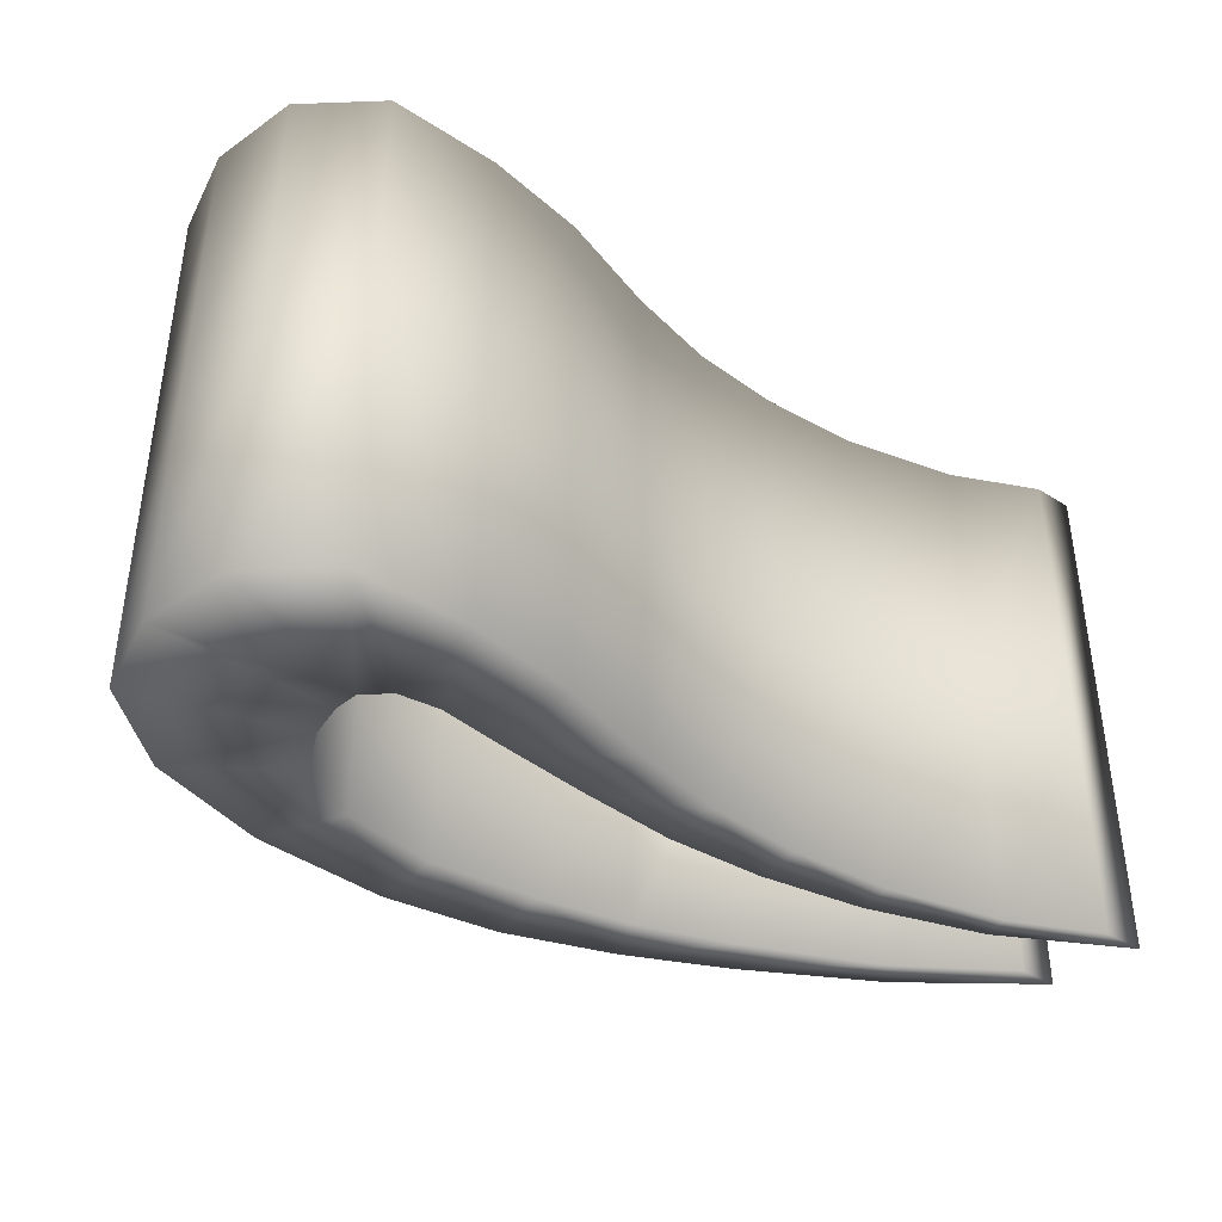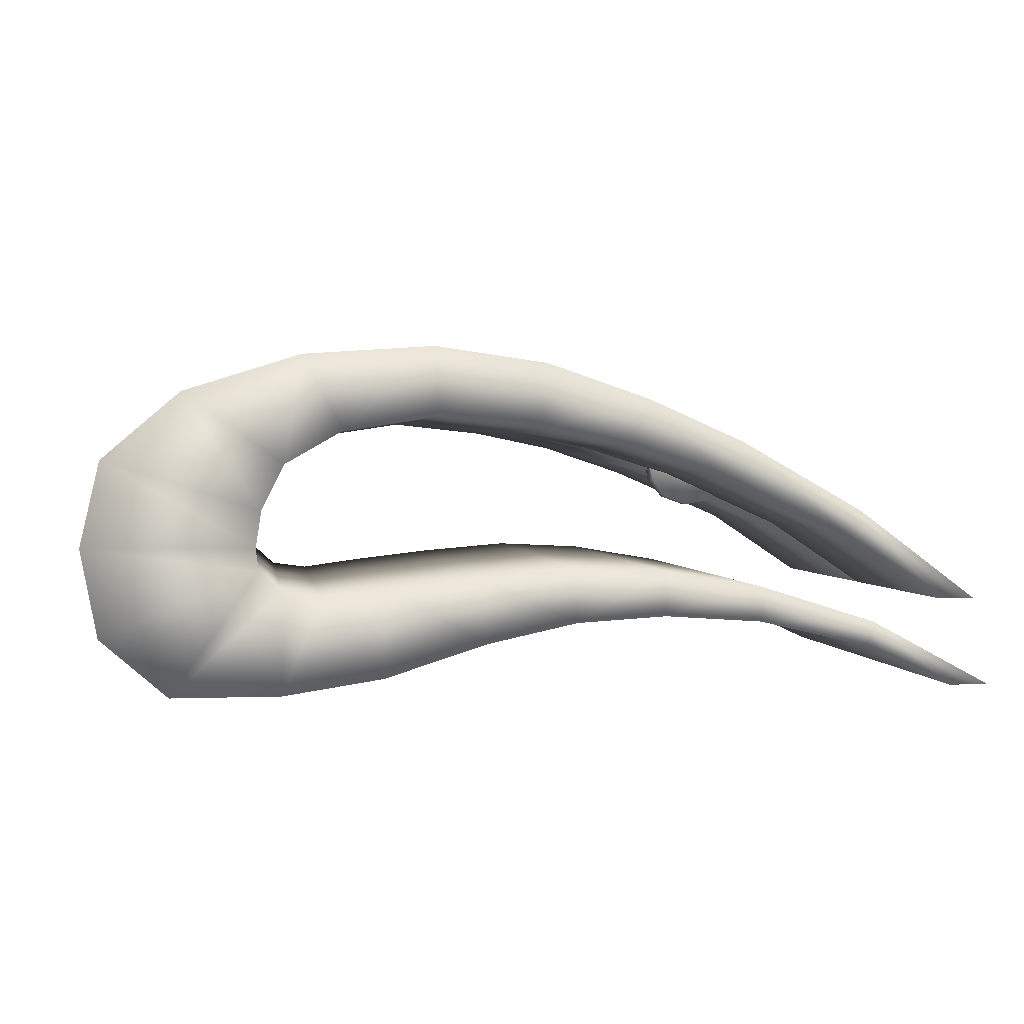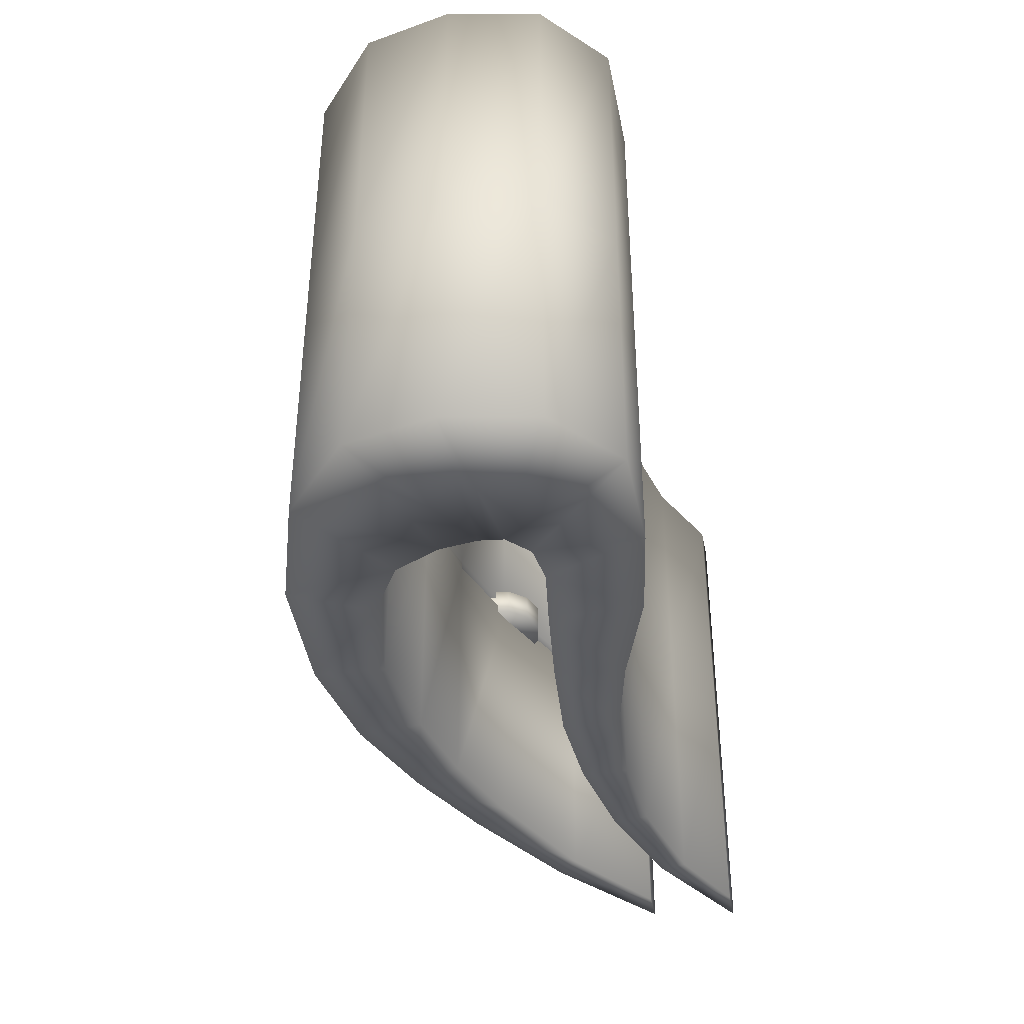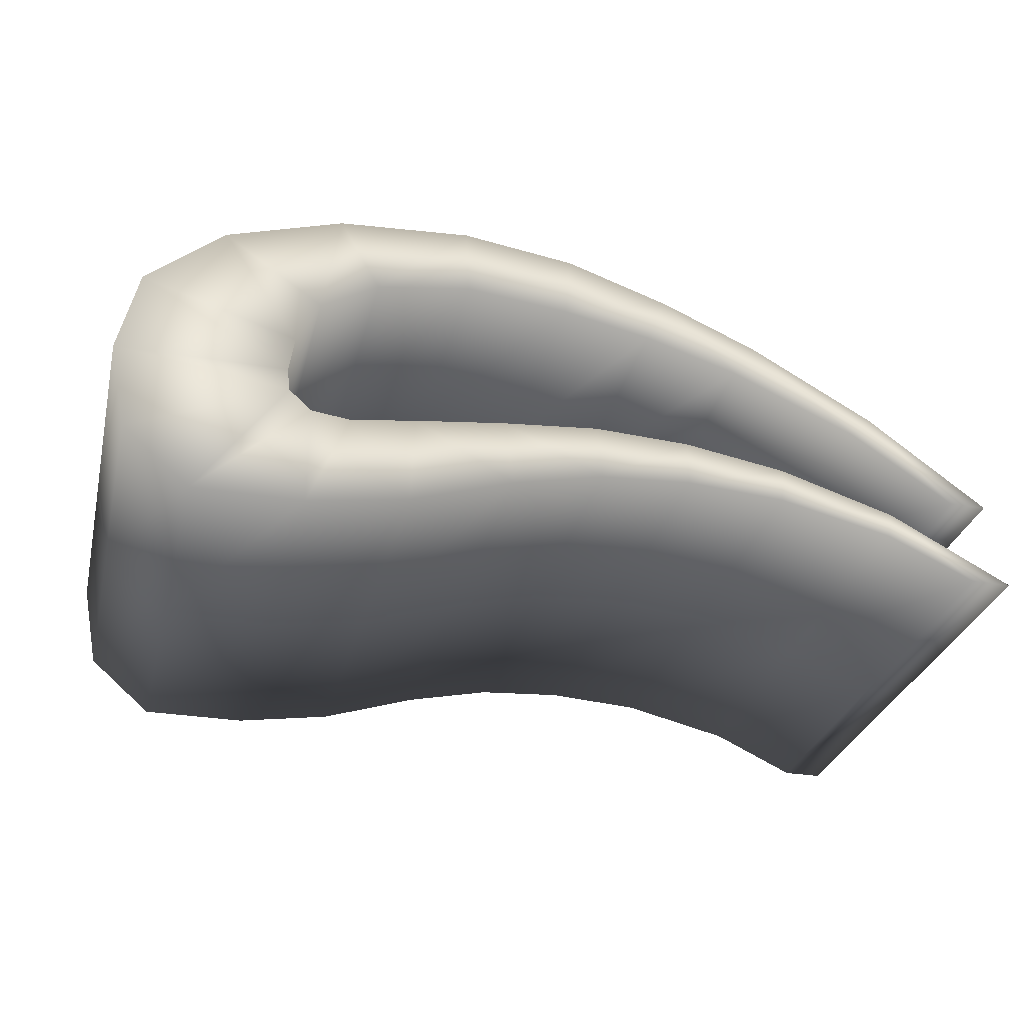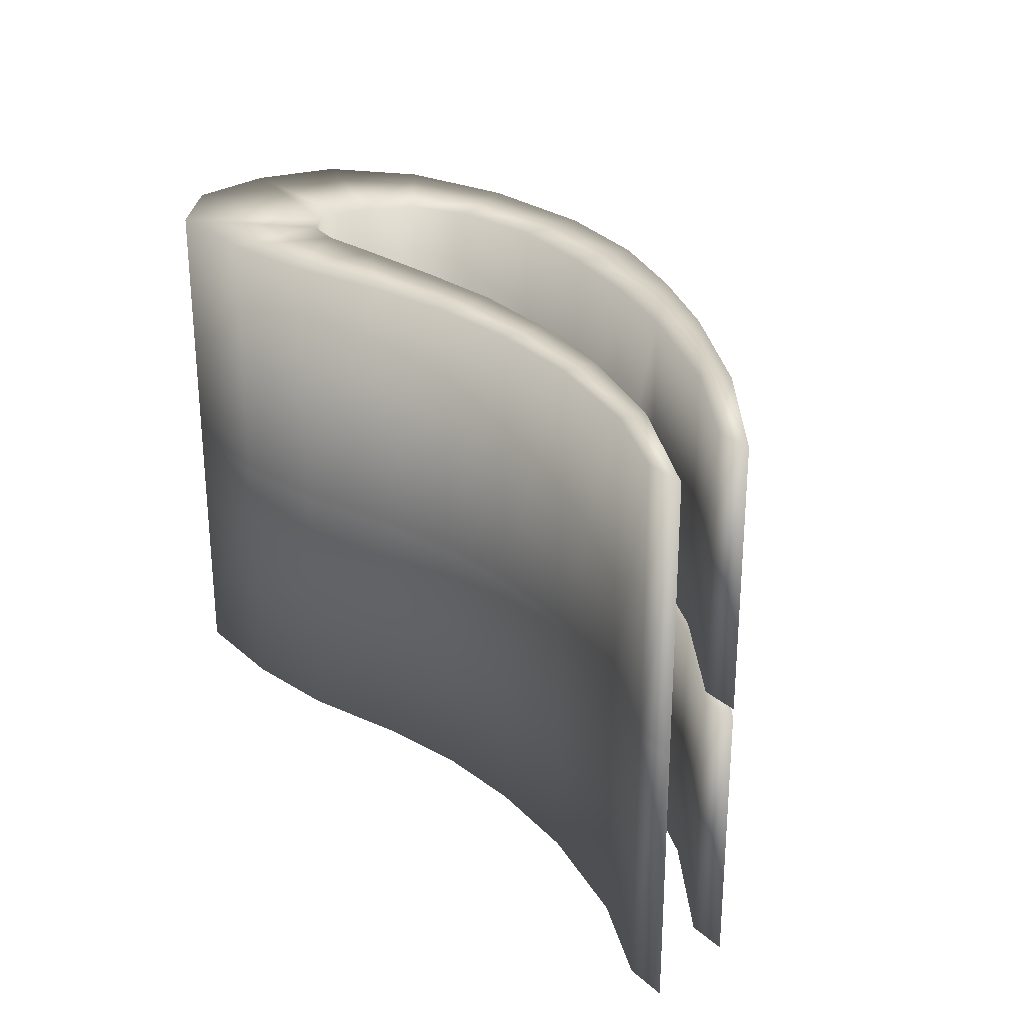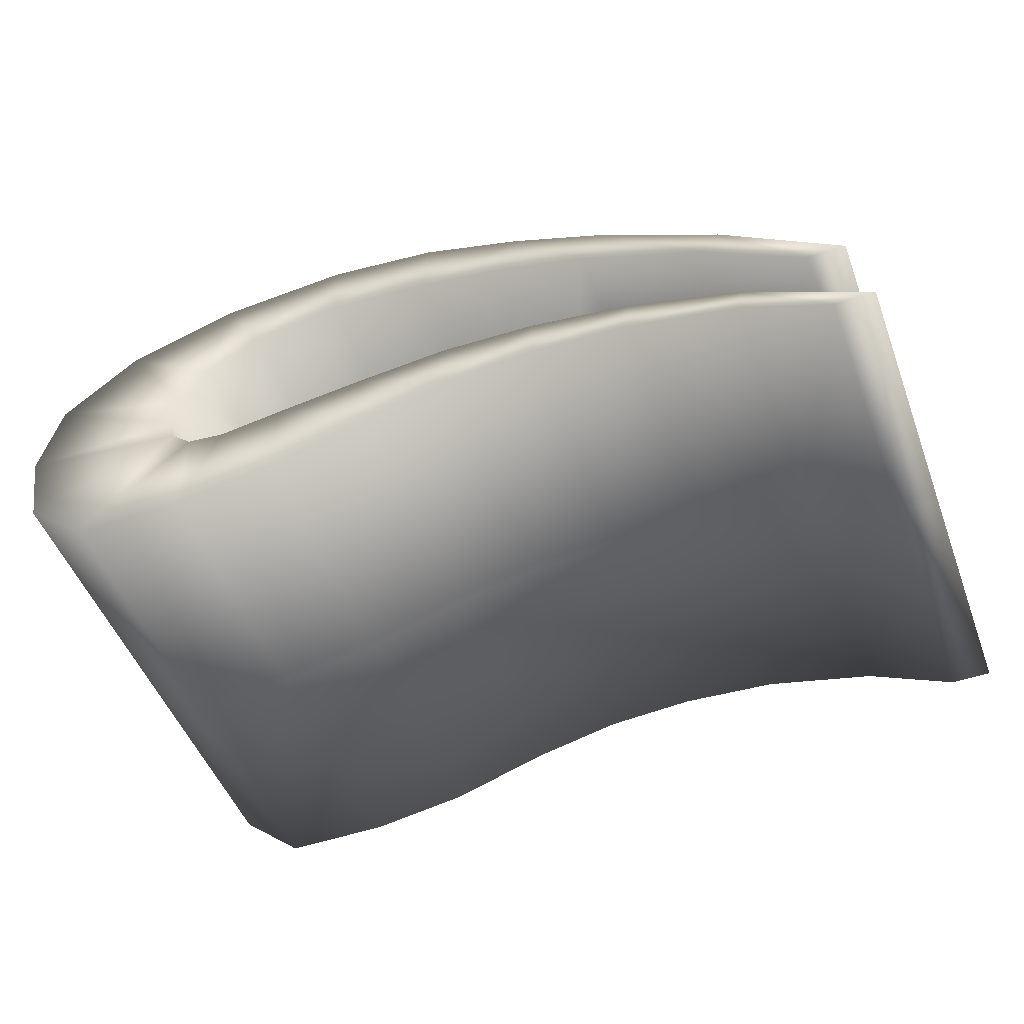
<metadata>
{"format":"obj","ext":"obj","renderer":"f3d","projection":"perspective","resolution":1024,"background":"white","views":[{"elev":-39.7,"azim":-38.3,"up":"+Z"},{"elev":1.7,"azim":-8.1,"up":"+Y"},{"elev":-38.6,"azim":-78.9,"up":"+Z"},{"elev":-30.0,"azim":-13.7,"up":"+Y"},{"elev":26.7,"azim":53.2,"up":"+Z"},{"elev":-50.4,"azim":20.5,"up":"+Y"}]}
</metadata>
<code>
v  3.452 0.417 2.561
v  3.845 0.417 2.561
v  2.651 1.06 2.561
v  2.602 0.8145 2.561
v  3.452 0.417 0.047
v  2.602 0.8145 0.047
v  2.602 0.8145 -0.047
v  3.452 0.417 -0.047
v  2.651 1.06 -2.561
v  3.845 0.417 -2.561
v  3.452 0.417 -2.561
v  2.602 0.8145 -2.561
v  3.845 0.417 -0.047
v  2.651 1.06 -0.047
v  2.651 1.06 0.047
v  3.845 0.417 0.047
v  1.505 1.074 2.561
v  1.529 1.414 2.561
v  1.505 1.074 0.047
v  1.505 1.074 -0.047
v  1.505 1.074 -2.561
v  1.529 1.414 -2.561
v  1.529 1.414 -0.047
v  1.529 1.414 0.047
v  -0.3334 1.081 2.561
v  0.546 1.138 2.561
v  0.5445 1.58 2.561
v  -0.3816 1.624 2.561
v  0.546 1.138 0.047
v  -0.3334 1.081 0.047
v  -0.3334 1.081 -0.047
v  0.546 1.138 -0.047
v  0.5445 1.58 -2.561
v  0.546 1.138 -2.561
v  -0.3334 1.081 -2.561
v  -0.3816 1.624 -2.561
v  0.5445 1.58 -0.047
v  -0.3816 1.624 -0.047
v  -0.3816 1.624 0.047
v  0.5445 1.58 0.047
v  -1.214 0.8885 2.561
v  -1.308 1.546 2.561
v  -2.181 1.442 2.561
v  -2.211 0.5685 2.561
v  -1.214 0.8885 0.047
v  -2.211 0.5685 0.047
v  -2.211 0.5685 -0.047
v  -1.214 0.8885 -0.047
v  -2.181 1.442 -2.561
v  -1.308 1.546 -2.561
v  -1.214 0.8885 -2.561
v  -2.211 0.5685 -2.561
v  -1.308 1.546 -0.047
v  -2.181 1.442 -0.047
v  -2.181 1.442 0.047
v  -1.308 1.546 0.047
v  -3.186 0.417 2.561
v  -2.803 1.356 2.561
v  -3.185 1.406 2.561
v  -4.248 0.417 2.561
v  -3.186 0.417 0.047
v  -4.248 0.417 0.047
v  -4.248 0.417 -0.047
v  -3.186 0.417 -0.047
v  -3.185 1.406 -2.561
v  -2.803 1.356 -2.561
v  -3.186 0.417 -2.561
v  -4.248 0.417 -2.561
v  -2.803 1.356 -0.047
v  -3.185 1.406 -0.047
v  -3.185 1.406 0.047
v  -2.803 1.356 0.047
v  -3.402 1.605 2.561
v  -4.901 0.9807 2.561
v  -4.901 0.9807 0.047
v  -4.901 0.9807 -0.047
v  -3.402 1.605 -2.561
v  -4.901 0.9807 -2.561
v  -3.402 1.605 -0.047
v  -3.402 1.605 0.047
v  -5.068 1.836 2.561
v  -3.43 1.831 2.561
v  -5.068 1.836 0.047
v  -5.068 1.836 -0.047
v  -5.068 1.836 -2.561
v  -3.43 1.831 -2.561
v  -3.43 1.831 -0.047
v  -3.43 1.831 0.047
v  -4.878 2.666 2.561
v  -3.375 2.189 2.561
v  -4.878 2.666 0.047
v  -4.878 2.666 -0.047
v  -4.878 2.666 -2.561
v  -3.375 2.189 -2.561
v  -3.375 2.189 -0.047
v  -3.375 2.189 0.047
v  -4.123 3.316 2.561
v  -3.156 2.628 2.561
v  -4.123 3.316 0.047
v  -4.123 3.316 -0.047
v  -4.123 3.316 -2.561
v  -3.156 2.628 -2.561
v  -3.156 2.628 -0.047
v  -3.156 2.628 0.047
v  -2.99 3.674 2.561
v  -2.596 2.949 2.561
v  -2.99 3.674 0.047
v  -2.99 3.674 -0.047
v  -2.99 3.674 -2.561
v  -2.596 2.949 -2.561
v  -2.596 2.949 -0.047
v  -2.596 2.949 0.047
v  -1.714 3.759 2.561
v  -1.681 3.089 2.561
v  -1.714 3.759 0.047
v  -1.714 3.759 -0.047
v  -1.714 3.759 -2.561
v  -1.681 3.089 -2.561
v  -1.681 3.089 -0.047
v  -1.681 3.089 0.047
v  -0.6223 3.602 2.561
v  -0.6761 2.979 2.561
v  -0.6223 3.602 0.047
v  -0.6223 3.602 -0.047
v  -0.6223 3.602 -2.561
v  -0.6761 2.979 -2.561
v  -0.6761 2.979 -0.047
v  -0.6761 2.979 0.047
v  0.3845 3.258 2.561
v  0.1829 2.8 2.561
v  0.3845 3.258 0.047
v  0.3845 3.258 -0.047
v  0.3845 3.258 -2.561
v  0.1829 2.8 -2.561
v  0.1829 2.8 -0.047
v  0.1829 2.8 0.047
v  1.097 2.512 2.561
v  1.316 2.845 2.561
v  1.079 2.498 -2.561
v  1.298 2.836 -2.561
v  2.521 2.16 2.561
v  2.321 1.957 2.561
v  3.324 1.285 2.561
v  3.687 1.285 2.561
v  3.324 1.285 -2.561
v  2.321 1.957 -2.561
v  2.521 2.16 -2.561
v  3.687 1.285 -2.561
v  1.298 2.836 -0.047
v  1.316 2.845 0.047
v  1.097 2.512 0.047
v  1.079 2.498 -0.047
v  2.521 2.16 -0.047
v  3.687 1.285 -0.047
v  3.687 1.285 0.047
v  2.521 2.16 0.047
v  2.321 1.957 0.047
v  3.324 1.285 0.047
v  3.324 1.285 -0.047
v  2.321 1.957 -0.047
v  1.777 2.823 -0.1338
v  1.818 2.589 -0.1338
v  1.737 2.365 -0.1338
v  1.624 3.006 -0.1338
v  1.777 2.823 0.1339
v  1.624 3.006 0.1339
v  1.4 3.087 -0.1338
v  1.4 3.087 0.1339
v  1.165 3.046 -0.1338
v  1.165 3.046 0.1339
v  0.9829 2.893 -0.1338
v  0.9829 2.893 0.1339
v  0.9014 2.669 -0.1338
v  0.9014 2.669 0.1339
v  0.9428 2.434 -0.1338
v  0.9428 2.434 0.1339
v  1.096 2.252 -0.1338
v  1.096 2.252 0.1339
v  1.32 2.17 -0.1338
v  1.32 2.17 0.1339
v  1.554 2.212 -0.1338
v  1.554 2.212 0.1339
v  1.737 2.365 0.1339
v  1.818 2.589 0.1339
g Mouse
f 1 2 3 4
f 5 6 7 8
f 9 10 11 12
f 13 14 15 16
f 17 4 3 18
f 6 19 20 7
f 9 12 21 22
f 14 23 24 15
f 25 26 27 28
f 29 30 31 32
f 33 34 35 36
f 37 38 39 40
f 41 42 43 44
f 45 46 47 48
f 49 50 51 52
f 53 54 55 56
f 57 58 59 60
f 61 62 63 64
f 65 66 67 68
f 69 70 71 72
f 60 59 73 74
f 62 75 76 63
f 77 65 68 78
f 70 79 80 71
f 81 74 73 82
f 75 83 84 76
f 77 78 85 86
f 79 87 88 80
f 89 81 82 90
f 83 91 92 84
f 86 85 93 94
f 87 95 96 88
f 97 89 90 98
f 91 99 100 92
f 94 93 101 102
f 95 103 104 96
f 105 97 98 106
f 99 107 108 100
f 102 101 109 110
f 103 111 112 104
f 113 105 106 114
f 107 115 116 108
f 110 109 117 118
f 111 119 120 112
f 121 113 114 122
f 115 123 124 116
f 118 117 125 126
f 119 127 128 120
f 129 121 122 130
f 123 131 132 124
f 126 125 133 134
f 127 135 136 128
f 129 130 137 138
f 139 134 133 140
f 141 142 143 144
f 145 146 147 148
f 16 5 8 13
f 26 17 18 27
f 19 29 32 20
f 22 21 34 33
f 23 37 40 24
f 25 28 42 41
f 30 45 48 31
f 50 36 35 51
f 38 53 56 39
f 44 43 58 57
f 46 61 64 47
f 66 49 52 67
f 54 69 72 55
f 8 7 12 11
f 6 5 1 4
f 16 15 3 2
f 14 13 10 9
f 7 20 21 12
f 19 6 4 17
f 15 24 18 3
f 23 14 9 22
f 32 31 35 34
f 30 29 26 25
f 40 39 28 27
f 38 37 33 36
f 48 47 52 51
f 46 45 41 44
f 56 55 43 42
f 54 53 50 49
f 64 63 68 67
f 62 61 57 60
f 72 71 59 58
f 70 69 66 65
f 63 76 78 68
f 75 62 60 74
f 71 80 73 59
f 79 70 65 77
f 76 84 85 78
f 83 75 74 81
f 80 88 82 73
f 87 79 77 86
f 84 92 93 85
f 91 83 81 89
f 88 96 90 82
f 95 87 86 94
f 92 100 101 93
f 99 91 89 97
f 96 104 98 90
f 103 95 94 102
f 100 108 109 101
f 107 99 97 105
f 104 112 106 98
f 111 103 102 110
f 108 116 117 109
f 115 107 105 113
f 112 120 114 106
f 119 111 110 118
f 116 124 125 117
f 123 115 113 121
f 120 128 122 114
f 127 119 118 126
f 124 132 133 125
f 131 123 121 129
f 128 136 130 122
f 135 127 126 134
f 132 149 140 133
f 150 131 129 138
f 136 151 137 130
f 152 135 134 139
f 153 154 148 147
f 155 156 141 144
f 157 158 143 142
f 159 160 146 145
f 13 8 11 10
f 5 16 2 1
f 158 155 144 143
f 154 159 145 148
f 20 32 34 21
f 29 19 17 26
f 24 40 27 18
f 37 23 22 33
f 149 153 147 140
f 156 150 138 141
f 151 157 142 137
f 160 152 139 146
f 31 48 51 35
f 45 30 25 41
f 39 56 42 28
f 53 38 36 50
f 47 64 67 52
f 61 46 44 57
f 55 72 58 43
f 69 54 49 66
f 132 135 152 149
f 153 160 159 154
f 156 155 158 157
f 150 156 157 151
f 131 150 151 136
f 131 136 135 132
f 138 137 142 141
f 146 139 140 147
f 160 153 149 152
f 161 162 163 164
f 165 161 164 166
f 166 164 167 168
f 168 167 169 170
f 170 169 171 172
f 172 171 173 174
f 174 173 175 176
f 176 175 177 178
f 178 177 179 180
f 180 179 181 182
f 182 181 163 183
f 183 163 162 184
f 184 162 161 165
f 183 184 165 166
f 164 171 169 167
f 172 166 168 170
f 171 177 175 173
f 178 172 174 176
f 177 163 181 179
f 183 178 180 182
f 164 163 177 171
f 183 166 172 178

</code>
